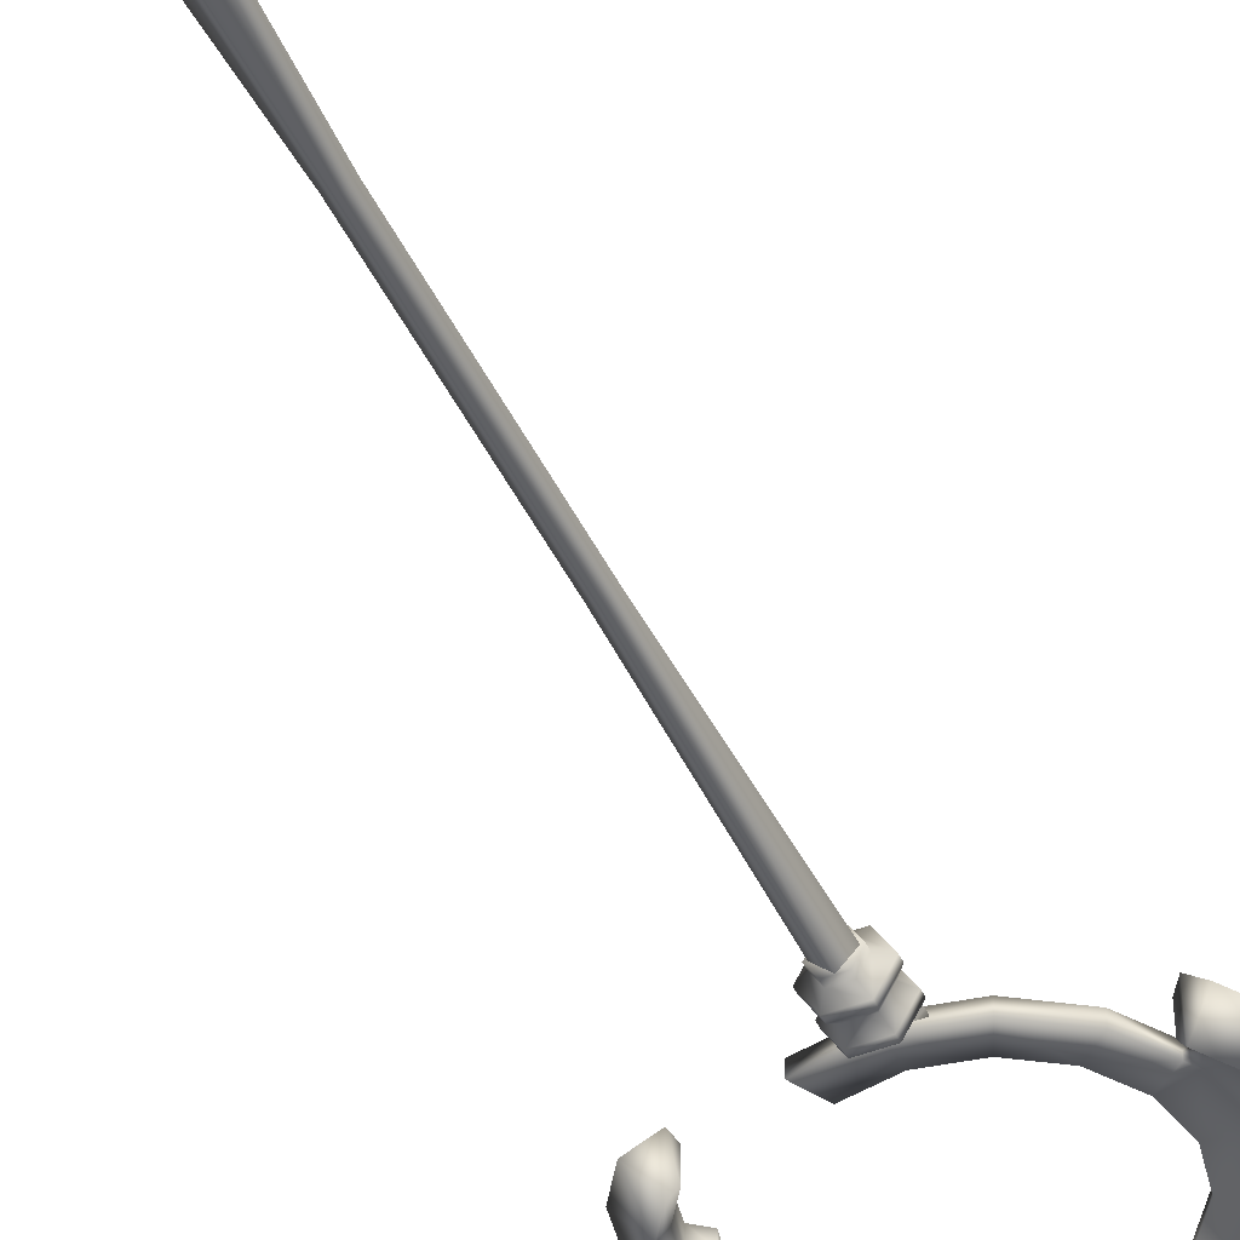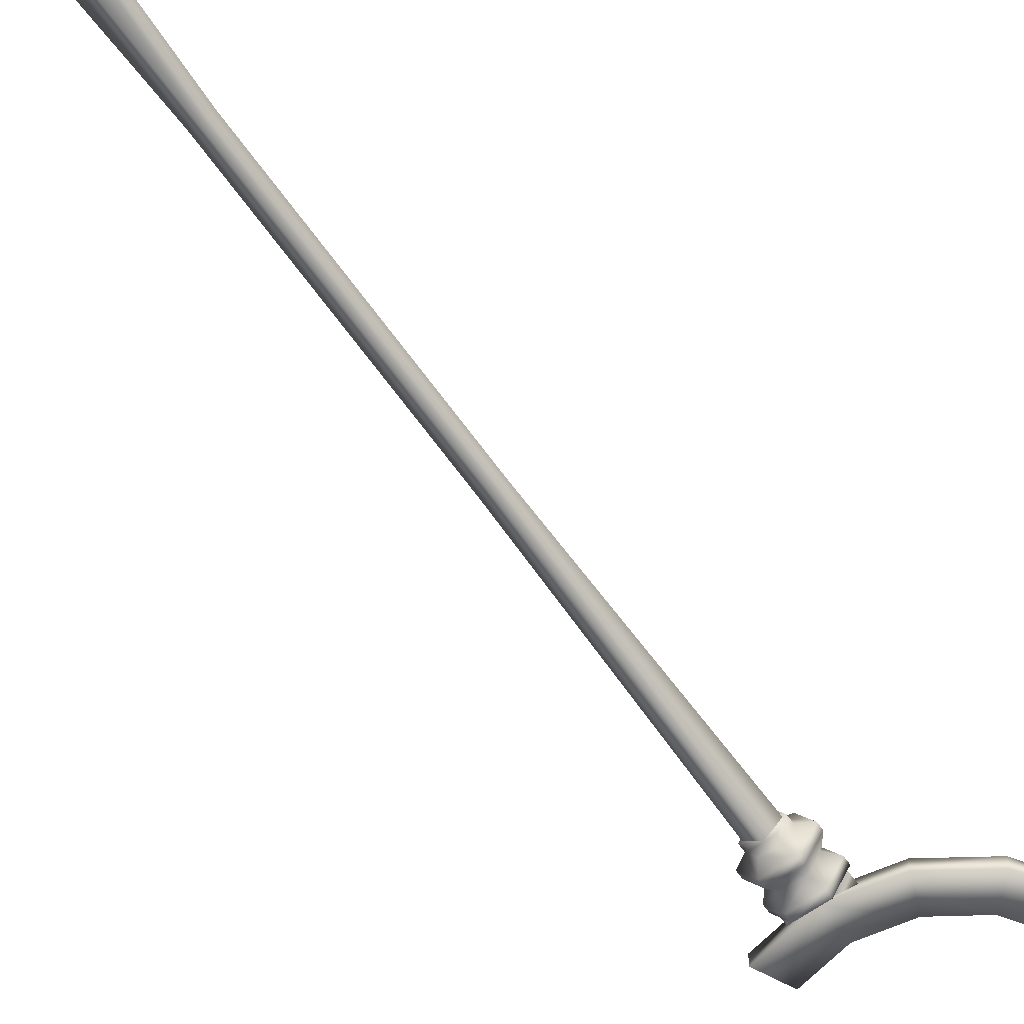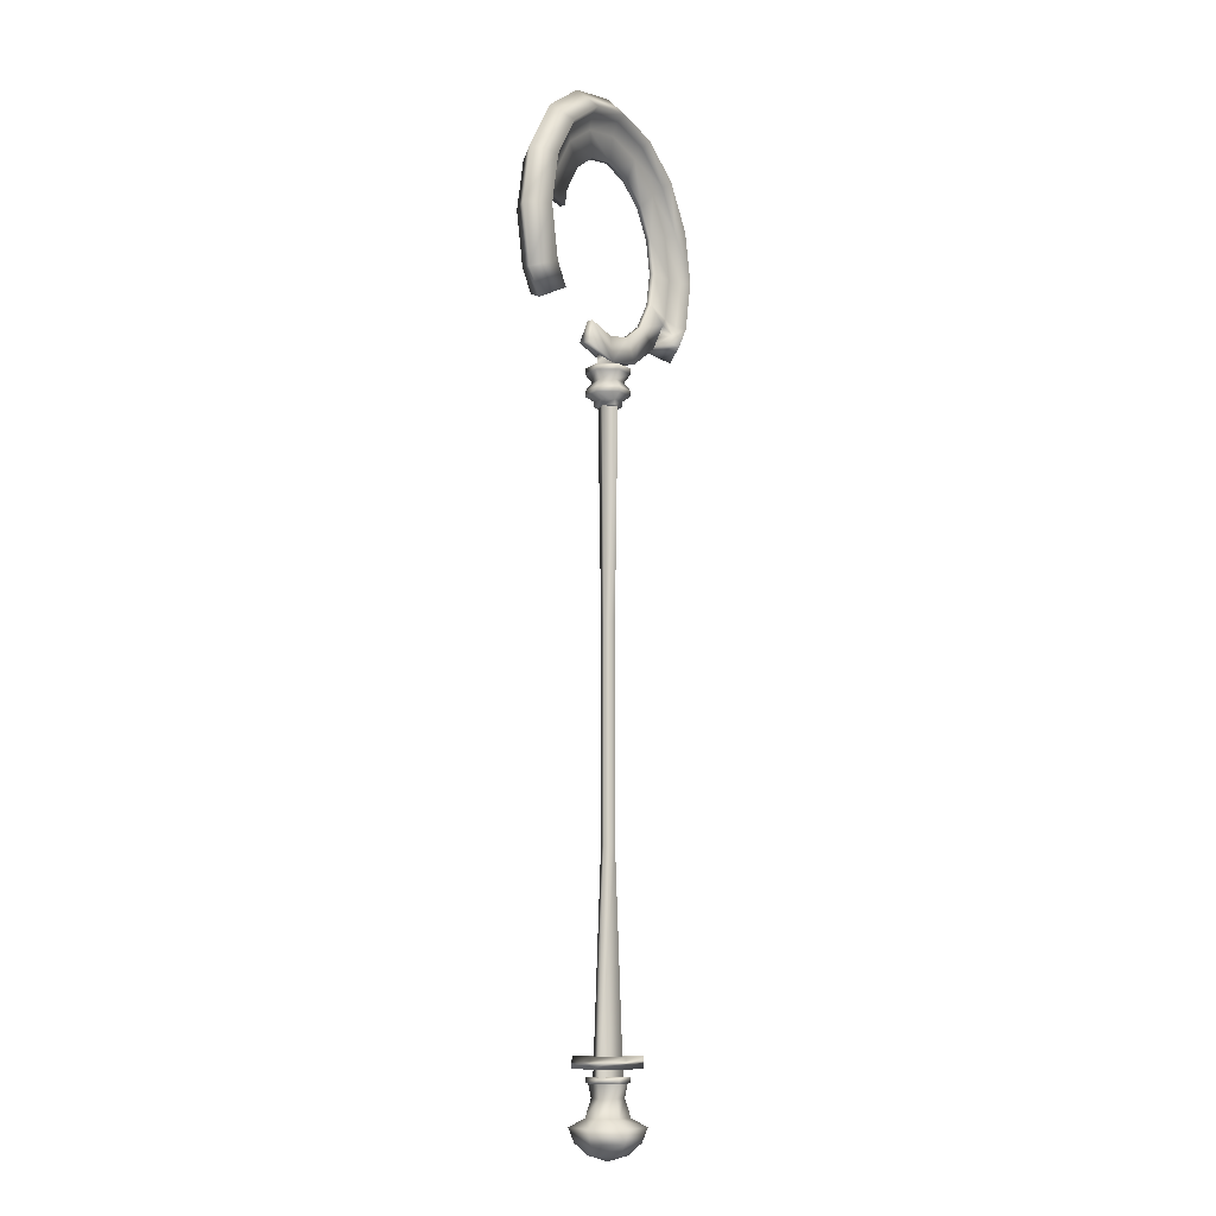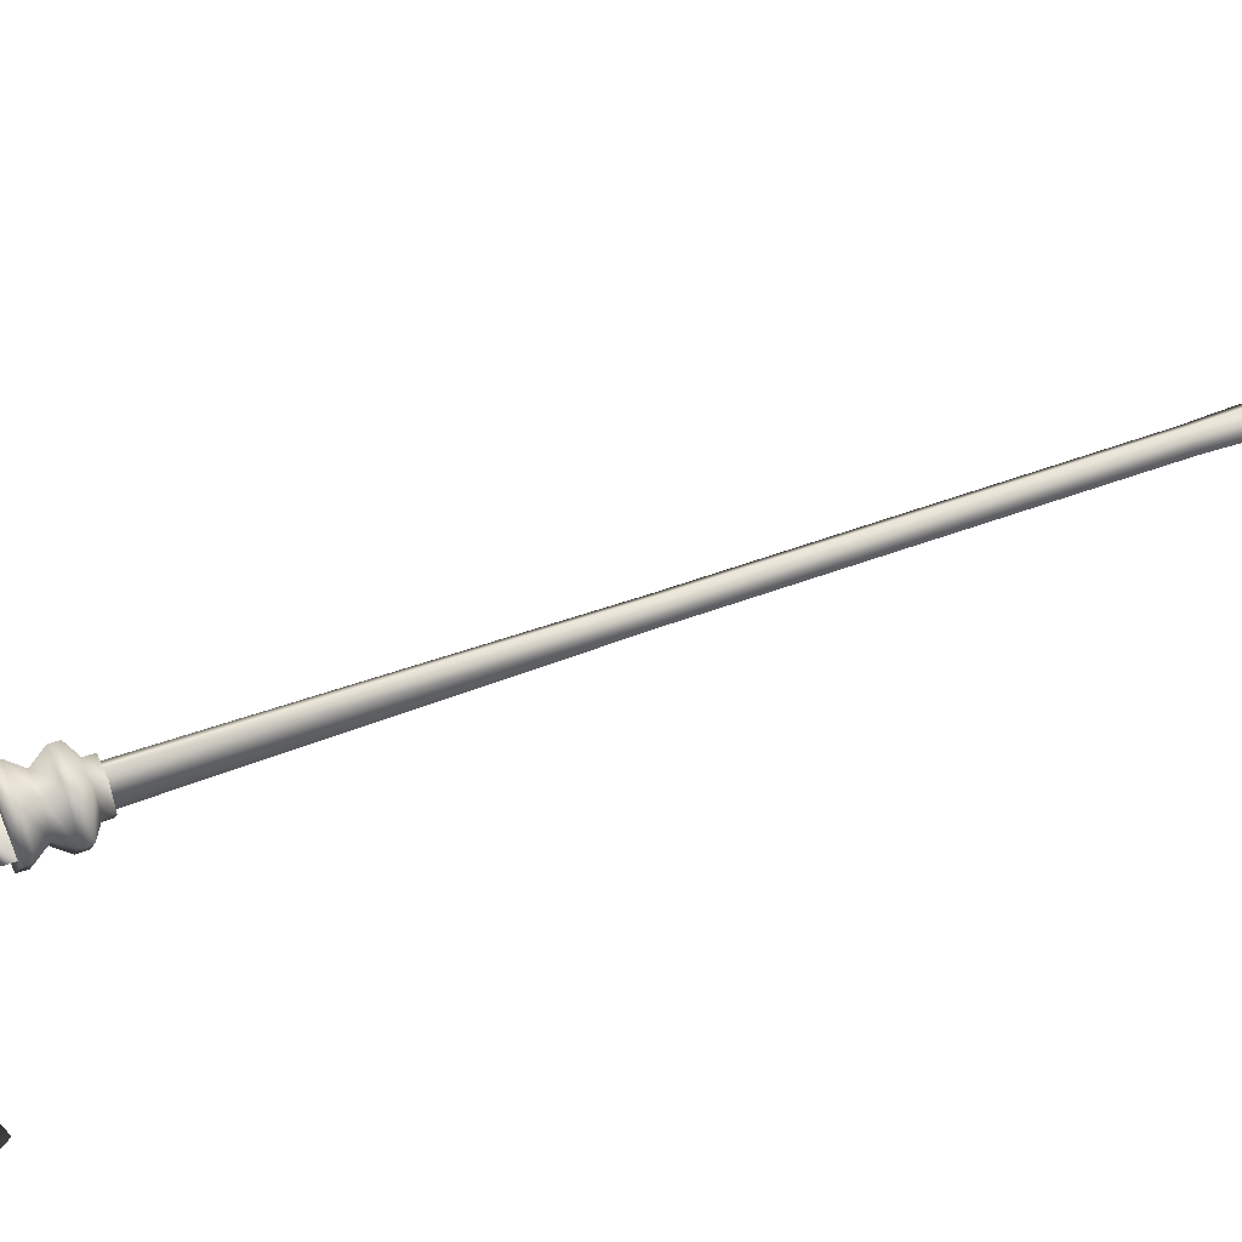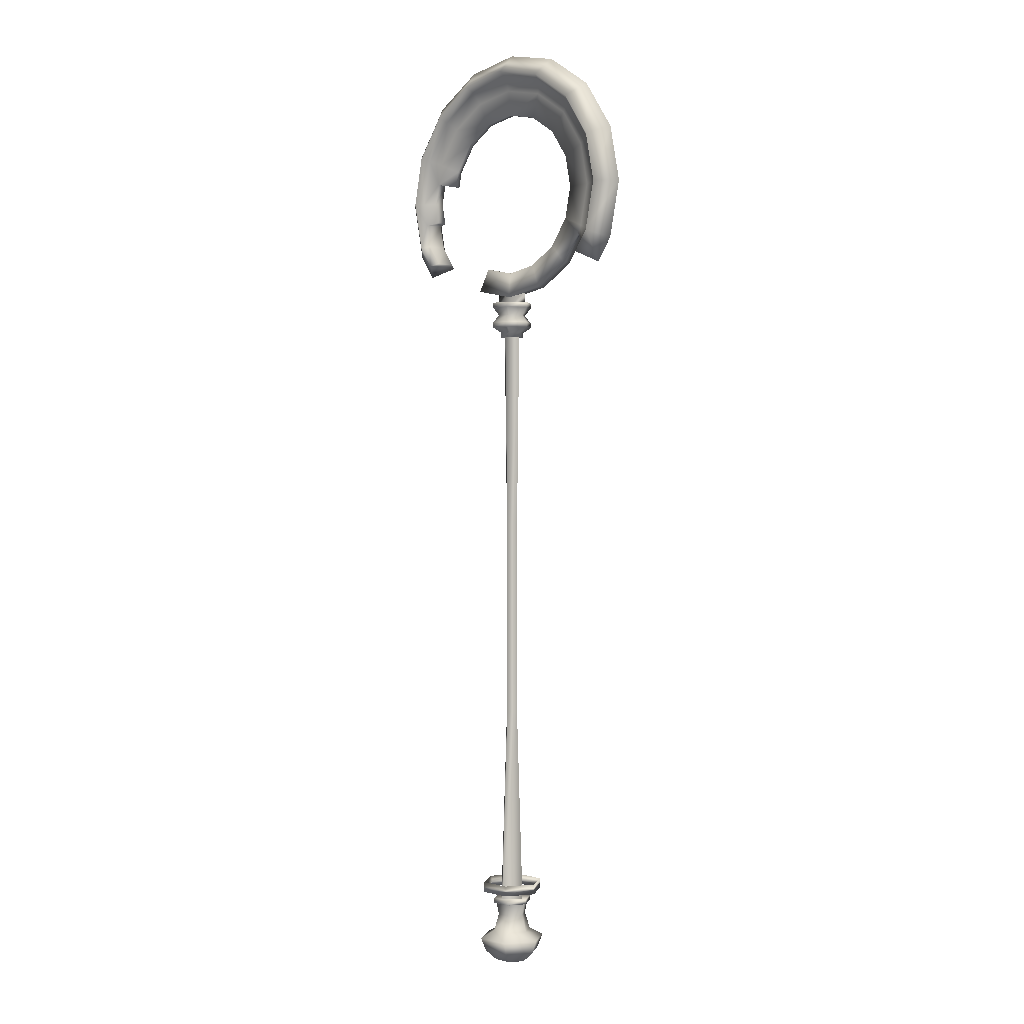
<metadata>
{"format":"obj","ext":"obj","renderer":"f3d","projection":"perspective","resolution":1024,"background":"white","views":[{"elev":-45.6,"azim":24.7,"up":"+Z"},{"elev":-63.6,"azim":35.3,"up":"+Z"},{"elev":-9.9,"azim":-59.8,"up":"+Y"},{"elev":52.9,"azim":-111.8,"up":"+Z"},{"elev":1.3,"azim":42.5,"up":"+Y"}]}
</metadata>
<code>
o MDL_w21st07_bod00.001
v -0.2259 0.7634 0.035
v -0.28 0.67 0
v -0.2444 0.67 0.035
v -0.2587 0.7772 0
v -0.1728 0.8428 0.035
v -0.1981 0.8681 0
v -0.0934 0.8959 0.035
v -0.1072 0.9287 0
v 0 0.9144 0.035
v 0 0.95 0
v 0.0934 0.8959 0.035
v 0.1069 0.9287 0
v 0.1728 0.8428 0.035
v 0.1978 0.8681 0
v 0.2256 0.7634 0.035
v 0.2584 0.7772 0
v 0.2444 0.67 0.035
v 0.28 0.67 0
v 0.2256 0.5766 0.035
v 0.2584 0.5628 0
v 0.2281 0.5175 0
v -0.2259 0.5766 -0.035
v -0.2587 0.5628 0
v -0.2284 0.5175 0
v -0.2444 0.67 -0.035
v -0.1994 0.5369 -0.035
v -0.2259 0.5766 0.035
v -0.0934 0.8959 -0.035
v 0 0.9031 -0.02
v -0.0891 0.8853 -0.02
v 0 0.9144 -0.035
v -0.1728 0.8428 -0.035
v -0.1647 0.8347 -0.02
v -0.2153 0.7591 -0.02
v -0.2259 0.7634 -0.035
v -0.2331 0.67 -0.02
v 0.2444 0.67 -0.035
v 0.215 0.5809 -0.02
v 0.2328 0.67 -0.02
v 0.2256 0.5766 -0.035
v 0.2256 0.7634 -0.035
v 0.215 0.7591 -0.02
v 0.1728 0.8428 -0.035
v 0.1647 0.8347 -0.02
v 0.0934 0.8959 -0.035
v 0.0891 0.8853 -0.02
v 0.0891 0.8853 0.02
v 0 0.9031 0.02
v 0.1647 0.8347 0.02
v 0.215 0.7591 0.02
v 0.2328 0.67 0.02
v 0.215 0.5809 0.02
v -0.2153 0.7591 0.02
v -0.2331 0.67 0.02
v -0.1647 0.8347 0.02
v -0.0891 0.8853 0.02
v 0.1991 0.5369 0.035
v 0.19 0.5431 -0.02
v 0.2025 0.5619 0.02
v 0.2025 0.5619 -0.02
v 0.19 0.5431 0.02
v -0.2153 0.5809 -0.02
v -0.19 0.5431 -0.02
v -0.19 0.5431 0.02
v -0.2153 0.5809 0.02
v -0.1994 0.5369 0.035
v -0.2241 0.6253 -0.02
v -0.2241 0.6253 0.02
v 0.1828 0.5769 -0.01
v 0.1469 0.5228 0.01
v 0.1469 0.5228 -0.01
v 0.1828 0.5769 0.01
v 0.0794 0.4778 -0.01
v 0.0794 0.4778 0.01
v 0 0.4619 -0.01
v 0 0.4619 0.01
v -0.0797 0.4778 -0.01
v -0.0797 0.4778 0.01
v -0.1478 0.7312 0.005
v -0.1131 0.7831 -0.005
v -0.1131 0.7831 0.005
v -0.1478 0.7312 -0.005
v -0.0613 0.8178 -0.005
v -0.0613 0.8178 0.005
v 0 0.83 -0.005
v 0 0.83 0.005
v 0.0609 0.8178 -0.005
v 0.0609 0.8178 0.005
v 0.1131 0.7831 -0.005
v 0.1131 0.7831 0.005
v 0.1478 0.7312 -0.005
v 0.1478 0.7312 0.005
v 0.16 0.67 -0.005
v 0.16 0.67 0.005
v 0.1478 0.6087 -0.005
v 0.1478 0.6087 0.005
v 0.1131 0.5569 -0.005
v 0.1131 0.5569 0.005
v 0.0609 0.5222 -0.005
v 0.0609 0.5222 0.005
v 0 0.51 -0.005
v 0 0.51 0.005
v -0.0613 0.5222 -0.005
v -0.0613 0.5222 0.005
v 0 0.8781 -0.01
v -0.0797 0.8622 -0.01
v -0.1472 0.8172 -0.01
v -0.1922 0.7497 -0.01
v 0.1919 0.5903 -0.01
v 0.2078 0.67 -0.01
v 0.1919 0.7497 -0.01
v 0.1469 0.8172 -0.01
v 0.0794 0.8622 -0.01
v 0 0.8781 0.01
v 0.0794 0.8622 0.01
v -0.0797 0.8622 0.01
v -0.1472 0.8172 0.01
v -0.1922 0.7497 0.01
v 0.1469 0.8172 0.01
v 0.1919 0.7497 0.01
v 0.2078 0.67 0.01
v 0.1919 0.5903 0.01
v -0.2 0.7097 -0.01
v -0.1541 0.7006 -0.005
v -0.1541 0.7006 0.005
v -0.2 0.7097 0.01
v -0.2081 0.67 -0.01
v -0.2 0.6303 -0.01
v -0.2 0.6303 0.01
v -0.2081 0.67 0.01
v 0.1991 0.5369 -0.035
v -0.02 0.41 0.0347
v -0.04 0.4 0
v -0.02 0.4 0.0347
v -0.04 0.41 0
v 0.02 0.41 0.0347
v 0.02 0.4 0.0347
v 0.04 0.41 0
v 0.04 0.4 0
v 0.0197 0.41 -0.0344
v 0.0197 0.4 -0.0344
v -0.02 0.41 -0.0344
v -0.02 0.4 -0.0344
v -0.02 0.45 0.0347
v -0.04 0.44 0
v -0.02 0.44 0.0347
v -0.04 0.45 0
v 0.02 0.45 0.0347
v 0.02 0.44 0.0347
v 0.04 0.45 0
v 0.04 0.44 0
v 0.0197 0.45 -0.0344
v 0.0197 0.44 -0.0344
v -0.02 0.45 -0.0344
v -0.02 0.44 -0.0344
v -0.0141 0.425 0.0244
v -0.0281 0.425 0
v 0.0137 0.425 0.0244
v 0.0278 0.425 0
v 0.0137 0.425 -0.0241
v -0.0141 0.425 -0.0241
v 0 0.4491 -0.0078
v 0 0.47 -0.0078
v -0.035 0.47 0
v 0.035 0.4491 0
v -0.035 0.4491 0
v 0 0.47 0.0081
v 0.035 0.47 0
v 0 0.4491 0.0081
v -0.0119 0.39 0.0209
v -0.0241 0.38 0
v -0.0119 0.38 0.0209
v -0.0241 0.39 0
v 0.0119 0.39 0.0209
v 0.0119 0.38 0.0209
v 0.0237 0.39 0
v 0.0237 0.38 0
v 0.0119 0.39 -0.0206
v 0.0119 0.38 -0.0206
v -0.0119 0.39 -0.0206
v -0.0119 0.38 -0.0206
v -0.02 0.3809 0
v 0 -0.0009 -0.0137
v -0.0141 -0.0009 -0
v 0 0.3809 -0.02
v 0.0137 -0.0009 -0
v 0.0197 0.3809 0
v 0 -0.0009 0.0141
v 0 0.3809 0.02
v 0 -0.3828 -0.0137
v -0.0141 -0.3828 -0
v 0.0137 -0.3828 -0
v 0 -0.3828 0.0141
v 0 -0.765 -0.0288
v -0.0291 -0.765 -0
v 0.0288 -0.7647 -0
v 0 -0.7647 0.0291
v -0.0281 -0.87 0.0487
v -0.0562 -0.87 -0
v -0.0659 -0.845 -0
v -0.0338 -0.89 -0
v -0.0169 -0.89 0.0294
v 0 -0.9 -0
v -0.0331 -0.845 0.0572
v 0.0278 -0.87 0.0487
v 0.0169 -0.89 0.0294
v 0.0328 -0.845 0.0572
v 0.0559 -0.87 -0
v 0.0338 -0.89 -0
v 0.0659 -0.845 -0
v 0.0278 -0.87 -0.0484
v 0.0169 -0.89 -0.0291
v 0.0328 -0.845 -0.0569
v -0.0281 -0.87 -0.0484
v -0.0169 -0.89 -0.0291
v -0.0331 -0.845 -0.0569
v -0.0381 -0.83 -0
v -0.0191 -0.83 0.0331
v -0.0141 -0.7978 0.0244
v -0.0281 -0.7978 -0
v -0.0166 -0.7738 0.0284
v -0.0331 -0.7738 -0
v 0.0191 -0.83 0.0331
v 0.0137 -0.7978 0.0244
v 0.0162 -0.7738 0.0284
v 0.0381 -0.83 -0
v 0.0278 -0.7978 -0
v 0.0328 -0.7738 -0
v 0.0191 -0.83 -0.0328
v 0.0137 -0.7978 -0.0241
v 0.0162 -0.7738 -0.0284
v -0.0191 -0.83 -0.0328
v -0.0141 -0.7978 -0.0241
v -0.0166 -0.7738 -0.0284
v -0.0191 -0.7638 0.0328
v -0.0381 -0.7738 -0
v -0.0191 -0.7738 0.0328
v -0.0381 -0.7638 -0
v 0.0188 -0.7638 0.0328
v 0.0188 -0.7738 0.0328
v 0.0378 -0.7638 -0
v 0.0378 -0.7738 -0
v 0.0188 -0.7638 -0.0328
v 0.0188 -0.7738 -0.0328
v -0.0191 -0.7638 -0.0328
v -0.0191 -0.7738 -0.0328
v -0.03 -0.73 0.0519
v -0.06 -0.75 -0
v -0.03 -0.75 0.0519
v -0.06 -0.73 -0
v 0.03 -0.73 0.0519
v 0.03 -0.75 0.0519
v 0.06 -0.73 -0
v 0.06 -0.75 -0
v 0.0297 -0.73 -0.0519
v 0.0297 -0.75 -0.0519
v -0.03 -0.73 -0.0519
v -0.03 -0.75 -0.0519
v -0.0544 -0.74 -0
v -0.0272 -0.74 0.0469
v -0.0272 -0.74 -0.0469
v 0.0269 -0.74 -0.0469
v 0.0541 -0.74 -0
v 0.0269 -0.74 0.0469
f 1 2 3
f 2 1 4
f 5 4 1
f 4 5 6
f 7 6 5
f 6 7 8
f 9 8 7
f 8 9 10
f 11 10 9
f 10 11 12
f 13 12 11
f 12 13 14
f 15 14 13
f 14 15 16
f 17 16 15
f 16 17 18
f 19 18 17
f 18 19 20
f 21 20 19
f 22 24 23
f 23 25 22
f 22 26 24
f 3 23 27
f 23 3 2
f 28 29 30
f 29 28 31
f 32 30 33
f 30 32 28
f 32 34 35
f 34 32 33
f 25 34 36
f 34 25 35
f 37 38 39
f 38 37 40
f 41 39 42
f 39 41 37
f 43 42 44
f 42 43 41
f 45 44 46
f 44 45 43
f 45 29 31
f 29 45 46
f 9 47 11
f 47 9 48
f 11 49 13
f 49 11 47
f 13 50 15
f 50 13 49
f 17 50 51
f 50 17 15
f 19 51 52
f 51 19 17
f 1 54 53
f 53 5 1
f 1 3 54
f 5 53 55
f 55 7 5
f 55 56 7
f 9 56 48
f 56 9 7
f 19 57 21
f 58 59 60
f 59 58 61
f 62 26 22
f 26 62 63
f 64 62 65
f 62 64 63
f 66 65 27
f 65 66 64
f 67 65 62
f 65 67 68
f 69 70 71
f 70 69 72
f 73 70 74
f 70 73 71
f 75 74 76
f 74 75 73
f 77 76 78
f 76 77 75
f 79 80 81
f 80 79 82
f 81 83 84
f 83 81 80
f 84 85 86
f 85 84 83
f 86 87 88
f 87 86 85
f 88 89 90
f 89 88 87
f 90 91 92
f 91 90 89
f 92 93 94
f 93 92 91
f 94 95 96
f 95 94 93
f 96 97 98
f 97 96 95
f 98 99 100
f 99 98 97
f 100 101 102
f 101 100 99
f 102 103 104
f 103 102 101
f 105 83 106
f 83 105 85
f 87 85 105
f 106 80 107
f 80 106 83
f 107 82 108
f 82 107 80
f 77 101 75
f 101 77 103
f 75 99 73
f 99 75 101
f 73 97 71
f 97 73 99
f 109 93 110
f 93 109 95
f 110 91 111
f 91 110 93
f 91 112 111
f 112 91 89
f 89 113 112
f 113 89 87
f 105 113 87
f 86 115 114
f 114 116 86
f 84 86 116
f 116 117 84
f 81 84 117
f 117 118 81
f 79 81 118
f 86 88 115
f 115 90 119
f 90 115 88
f 119 92 120
f 92 119 90
f 121 92 94
f 92 121 120
f 94 122 121
f 122 94 96
f 98 74 70
f 70 72 98
f 96 98 72
f 98 100 74
f 100 76 74
f 76 100 102
f 76 104 78
f 104 76 102
f 78 103 77
f 103 78 104
f 82 123 108
f 123 82 124
f 125 82 79
f 82 125 124
f 126 79 118
f 79 126 125
f 123 125 126
f 125 123 124
f 30 105 106
f 106 33 30
f 105 30 29
f 29 113 105
f 33 106 107
f 107 34 33
f 107 108 34
f 39 109 110
f 109 39 38
f 42 110 111
f 111 44 42
f 42 39 110
f 111 112 44
f 29 46 113
f 112 46 44
f 46 112 113
f 47 114 115
f 114 47 48
f 49 115 119
f 115 49 47
f 50 119 120
f 120 51 50
f 50 49 119
f 120 121 51
f 52 121 122
f 121 52 51
f 116 48 56
f 56 117 116
f 116 114 48
f 117 56 55
f 55 118 117
f 55 53 118
f 127 67 36
f 67 127 128
f 129 127 130
f 127 129 128
f 68 130 54
f 130 68 129
f 68 128 129
f 128 68 67
f 123 130 127
f 130 123 126
f 122 59 52
f 59 122 72
f 60 109 38
f 109 60 69
f 60 72 69
f 72 60 59
f 131 20 21
f 20 131 40
f 40 18 20
f 18 40 37
f 37 16 18
f 16 37 41
f 41 14 16
f 14 41 43
f 43 12 14
f 12 43 45
f 45 10 12
f 10 45 31
f 31 8 10
f 8 31 28
f 28 6 8
f 6 28 32
f 32 4 6
f 4 32 35
f 35 2 4
f 2 35 25
f 23 2 25
f 66 23 24
f 23 66 27
f 25 67 22
f 67 25 36
f 59 19 52
f 19 59 57
f 68 27 65
f 27 68 3
f 58 60 131
f 67 62 22
f 68 54 3
f 69 97 95
f 97 69 71
f 95 109 69
f 60 38 40
f 60 40 131
f 72 122 96
f 59 61 57
f 34 123 36
f 123 34 108
f 126 54 130
f 54 126 53
f 123 127 36
f 126 118 53
f 66 24 26
f 63 64 66
f 66 26 63
f 58 57 61
f 57 58 131
f 131 21 57
f 132 133 134
f 133 132 135
f 136 134 137
f 134 136 132
f 138 137 139
f 137 138 136
f 140 139 141
f 139 140 138
f 142 141 143
f 141 142 140
f 135 143 133
f 143 135 142
f 144 145 146
f 145 144 147
f 148 146 149
f 146 148 144
f 150 149 151
f 149 150 148
f 152 151 153
f 151 152 150
f 154 153 155
f 153 154 152
f 147 155 145
f 155 147 154
f 150 144 148
f 144 150 147
f 152 147 150
f 147 152 154
f 156 135 132
f 135 156 157
f 158 132 136
f 132 158 156
f 159 136 138
f 136 159 158
f 160 138 140
f 138 160 159
f 161 140 142
f 140 161 160
f 157 142 135
f 142 157 161
f 146 157 156
f 157 146 145
f 149 156 158
f 156 149 146
f 151 158 159
f 158 151 149
f 153 159 160
f 159 153 151
f 155 160 161
f 160 155 153
f 145 161 157
f 161 145 155
f 162 164 163
f 163 165 162
f 164 162 166
f 166 167 164
f 165 163 168
f 168 169 165
f 169 168 167
f 167 166 169
f 170 171 172
f 171 170 173
f 174 172 175
f 172 174 170
f 176 175 177
f 175 176 174
f 178 177 179
f 177 178 176
f 180 179 181
f 179 180 178
f 173 181 171
f 181 173 180
f 171 179 177
f 177 175 171
f 172 171 175
f 171 181 179
f 137 170 174
f 170 137 134
f 139 174 176
f 174 139 137
f 141 176 178
f 176 141 139
f 141 180 143
f 180 141 178
f 143 173 133
f 173 143 180
f 133 170 134
f 170 133 173
f 182 184 183
f 183 185 182
f 185 183 186
f 186 187 185
f 187 186 188
f 188 189 187
f 189 188 184
f 184 182 189
f 184 191 190
f 190 183 184
f 183 190 192
f 192 186 183
f 186 192 193
f 193 188 186
f 188 193 191
f 191 184 188
f 191 195 194
f 194 190 191
f 190 194 196
f 196 192 190
f 192 196 197
f 197 193 192
f 193 197 195
f 195 191 193
f 198 200 199
f 199 201 198
f 202 198 201
f 201 203 202
f 198 204 200
f 205 204 198
f 198 202 205
f 206 205 202
f 202 203 206
f 205 207 204
f 208 207 205
f 205 206 208
f 209 208 206
f 206 203 209
f 208 210 207
f 211 210 208
f 208 209 211
f 212 211 209
f 209 203 212
f 211 213 210
f 214 213 211
f 211 212 214
f 215 214 212
f 212 203 215
f 214 216 213
f 199 216 214
f 214 215 199
f 201 199 215
f 215 203 201
f 199 200 216
f 217 204 218
f 218 219 217
f 220 217 219
f 219 221 220
f 222 220 221
f 217 200 204
f 218 207 223
f 223 224 218
f 219 218 224
f 224 225 219
f 221 219 225
f 218 204 207
f 223 210 226
f 226 227 223
f 224 223 227
f 227 228 224
f 225 224 228
f 223 207 210
f 226 213 229
f 229 230 226
f 227 226 230
f 230 231 227
f 228 227 231
f 226 210 213
f 229 216 232
f 232 233 229
f 230 229 233
f 233 234 230
f 231 230 234
f 229 213 216
f 232 200 217
f 217 220 232
f 233 232 220
f 220 222 233
f 234 233 222
f 232 216 200
f 235 236 237
f 236 235 238
f 239 237 240
f 237 239 235
f 241 240 242
f 240 241 239
f 243 242 244
f 242 243 241
f 245 244 246
f 244 245 243
f 238 246 236
f 246 238 245
f 241 235 239
f 235 241 238
f 243 238 241
f 238 243 245
f 247 248 249
f 248 247 250
f 251 249 252
f 249 251 247
f 253 252 254
f 252 253 251
f 255 254 256
f 254 255 253
f 257 256 258
f 256 257 255
f 250 258 248
f 258 250 257
f 259 249 248
f 249 259 260
f 250 260 259
f 260 250 247
f 261 248 258
f 248 261 259
f 257 259 261
f 259 257 250
f 262 258 256
f 258 262 261
f 255 261 262
f 261 255 257
f 263 256 254
f 256 263 262
f 253 262 263
f 262 253 255
f 264 254 252
f 254 264 263
f 251 263 264
f 263 251 253
f 260 252 249
f 252 260 264
f 247 264 260
f 264 247 251
f 242 237 236
f 236 244 242
f 242 240 237
f 236 246 244

</code>
